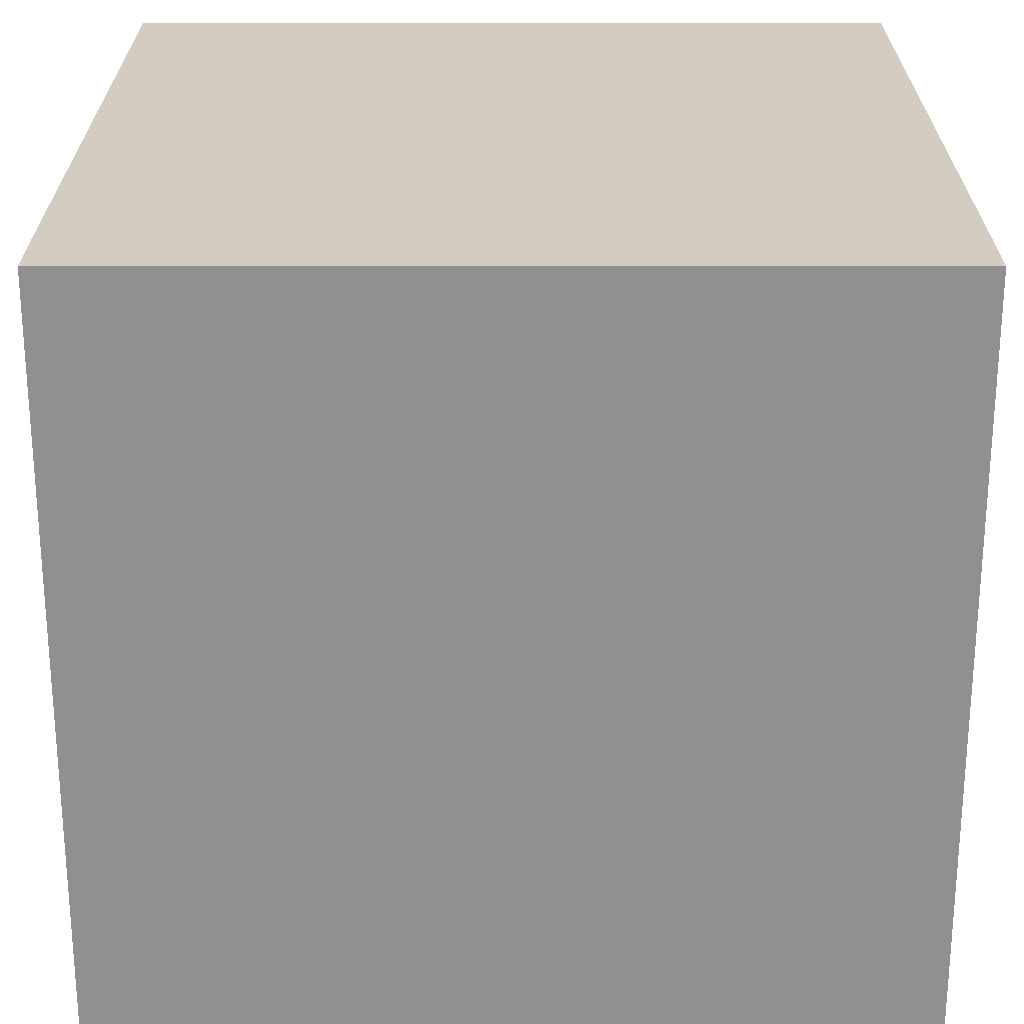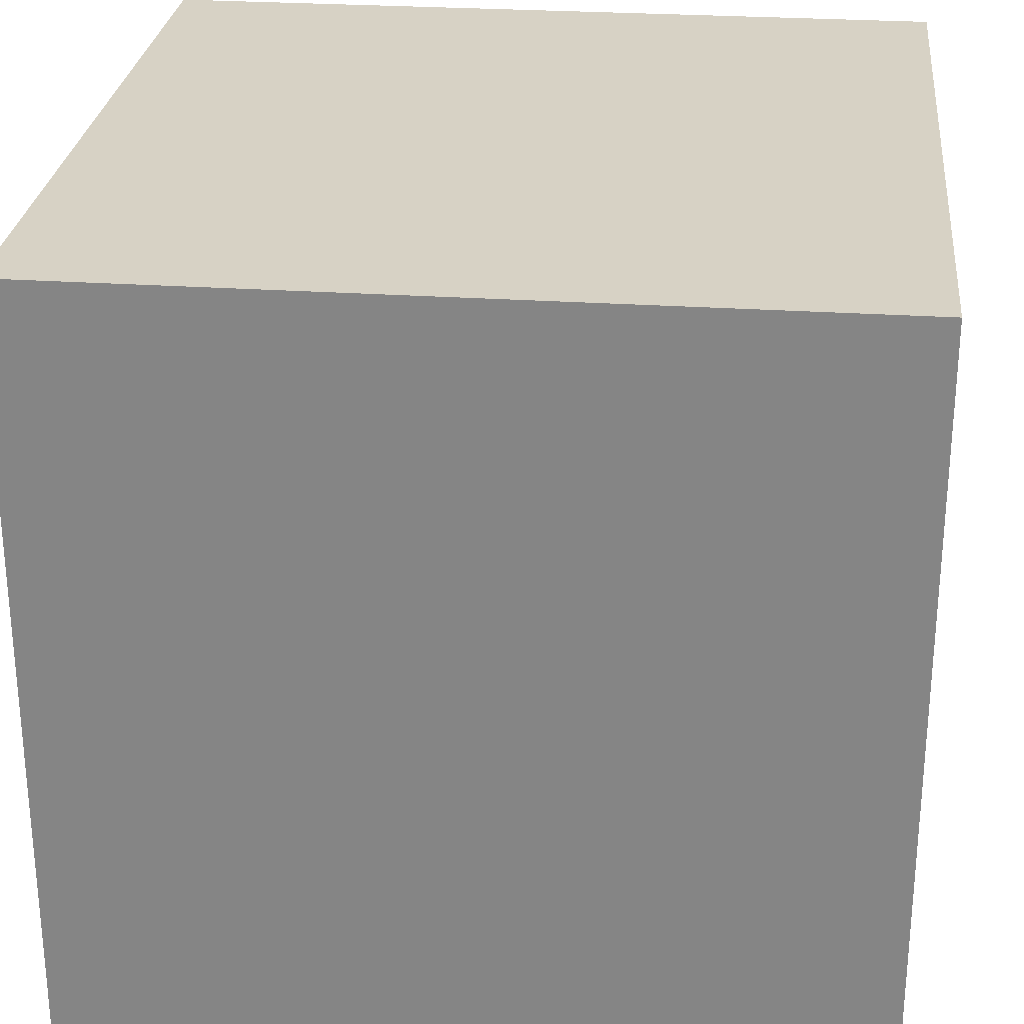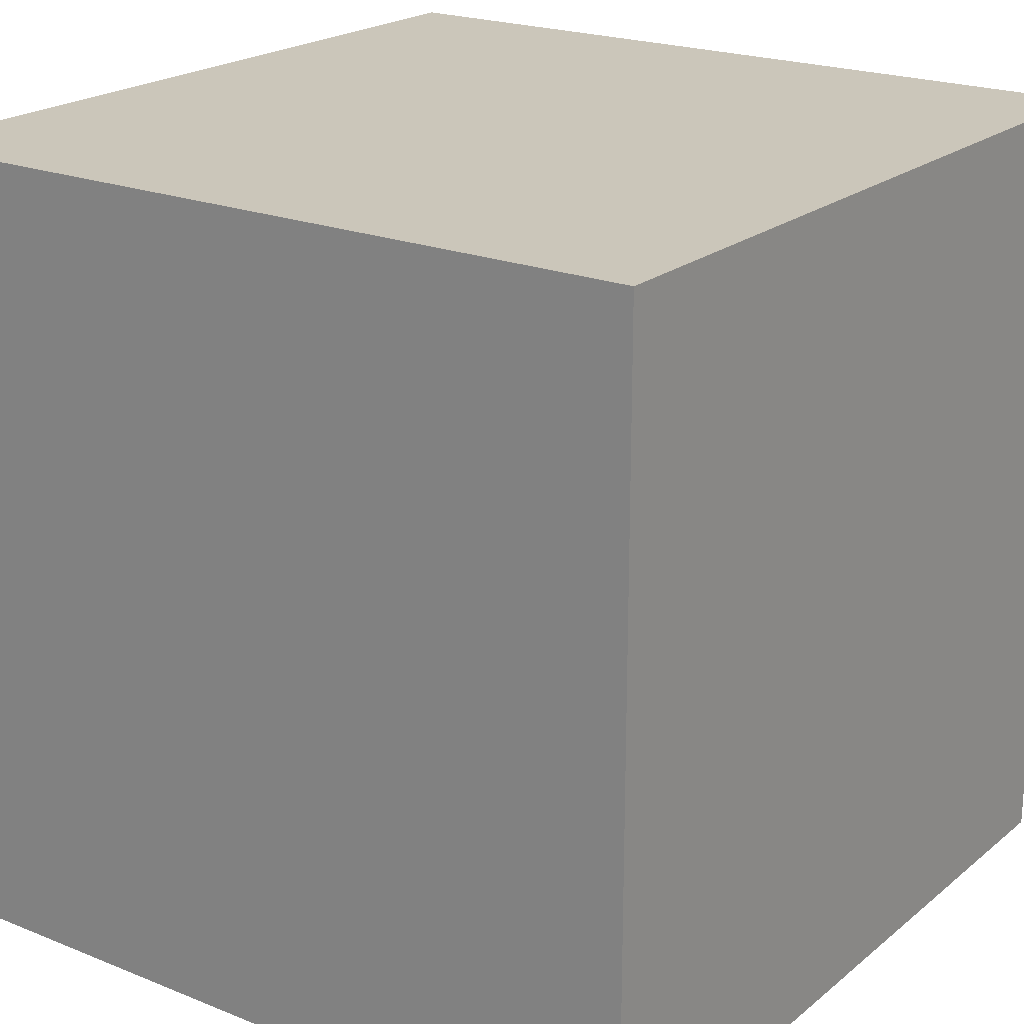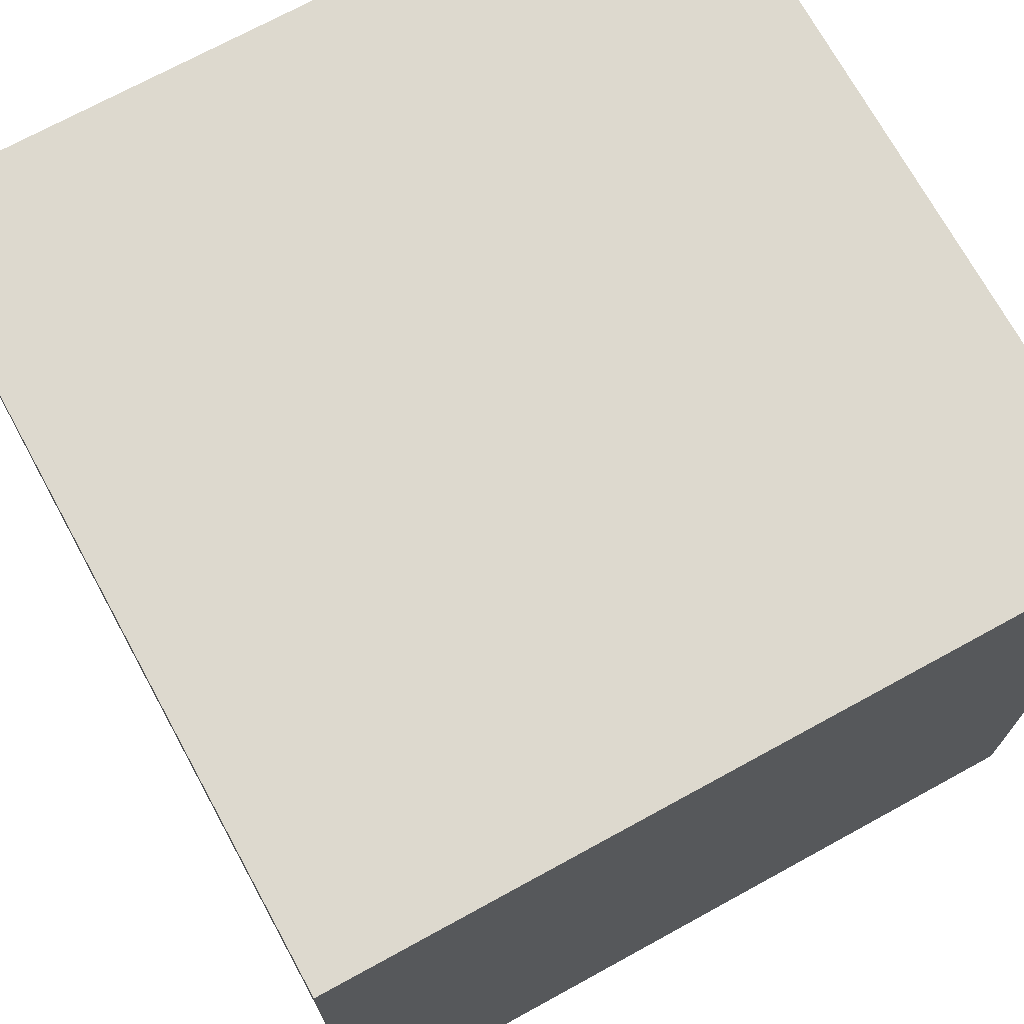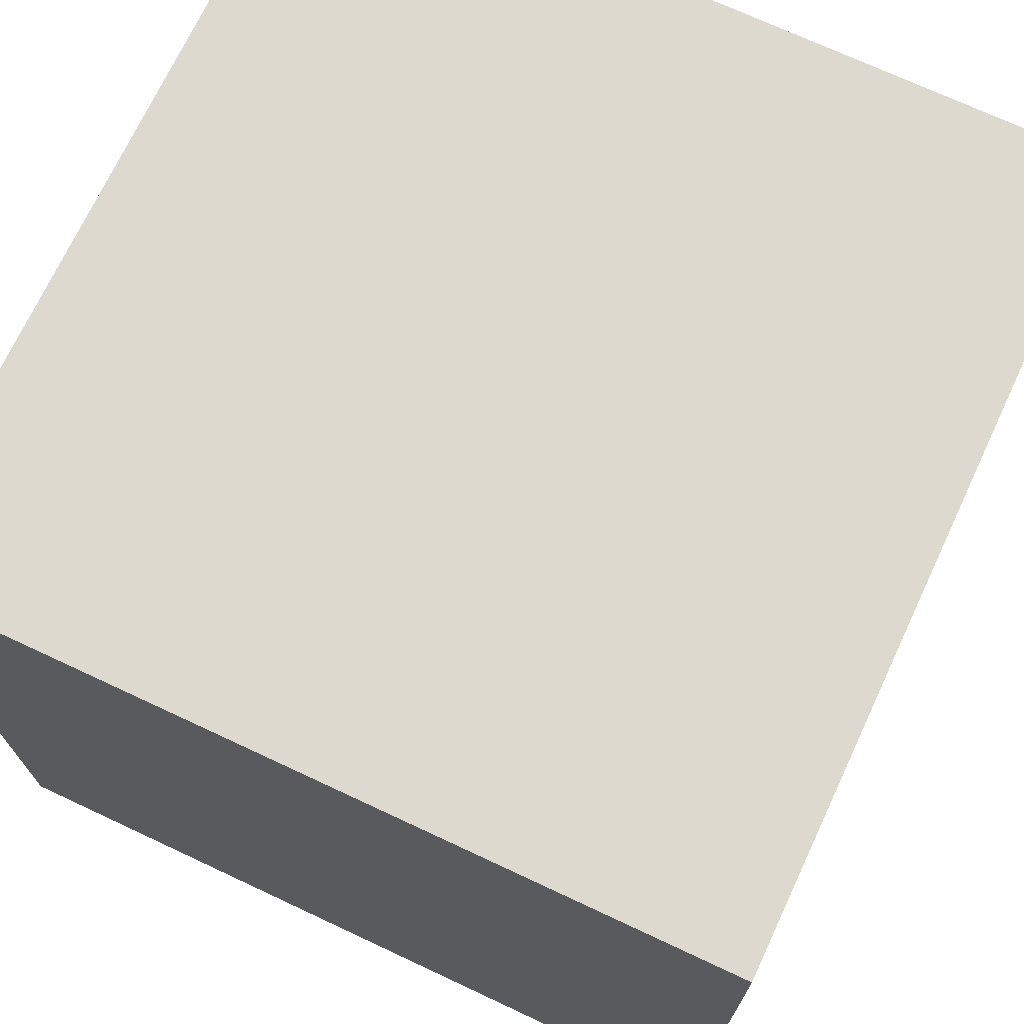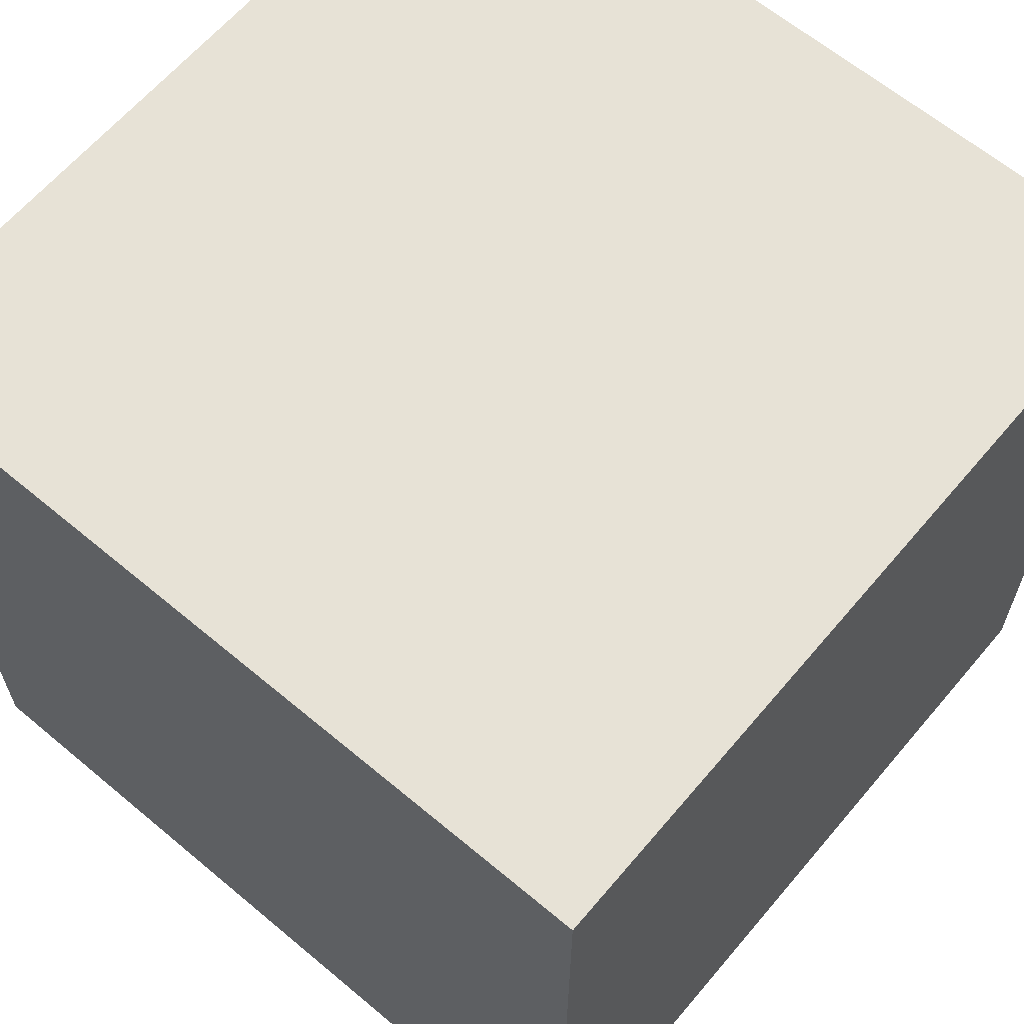
<metadata>
{"format":"obj","ext":"obj","renderer":"f3d","projection":"perspective","resolution":1024,"background":"white","views":[{"elev":24.4,"azim":-90.0,"up":"+Z"},{"elev":27.3,"azim":-174.1,"up":"+Z"},{"elev":21.2,"azim":35.6,"up":"+Z"},{"elev":71.7,"azim":151.3,"up":"+Z"},{"elev":71.5,"azim":-154.9,"up":"+Z"},{"elev":63.5,"azim":-139.8,"up":"+Y"}]}
</metadata>
<code>
o Head_立方体
v 0.5541 -0.004114 -0.5541
v 0.5541 1.104 -0.5541
v 0.5541 -0.004114 0.5541
v 0.5541 1.104 0.5541
v -0.5541 -0.004114 -0.5541
v -0.5541 1.104 -0.5541
v -0.5541 -0.004114 0.5541
v -0.5541 1.104 0.5541
f 2 3 1
f 4 7 3
f 8 5 7
f 6 1 5
f 7 1 3
f 4 6 8
f 2 4 3
f 4 8 7
f 8 6 5
f 6 2 1
f 7 5 1
f 4 2 6

</code>
